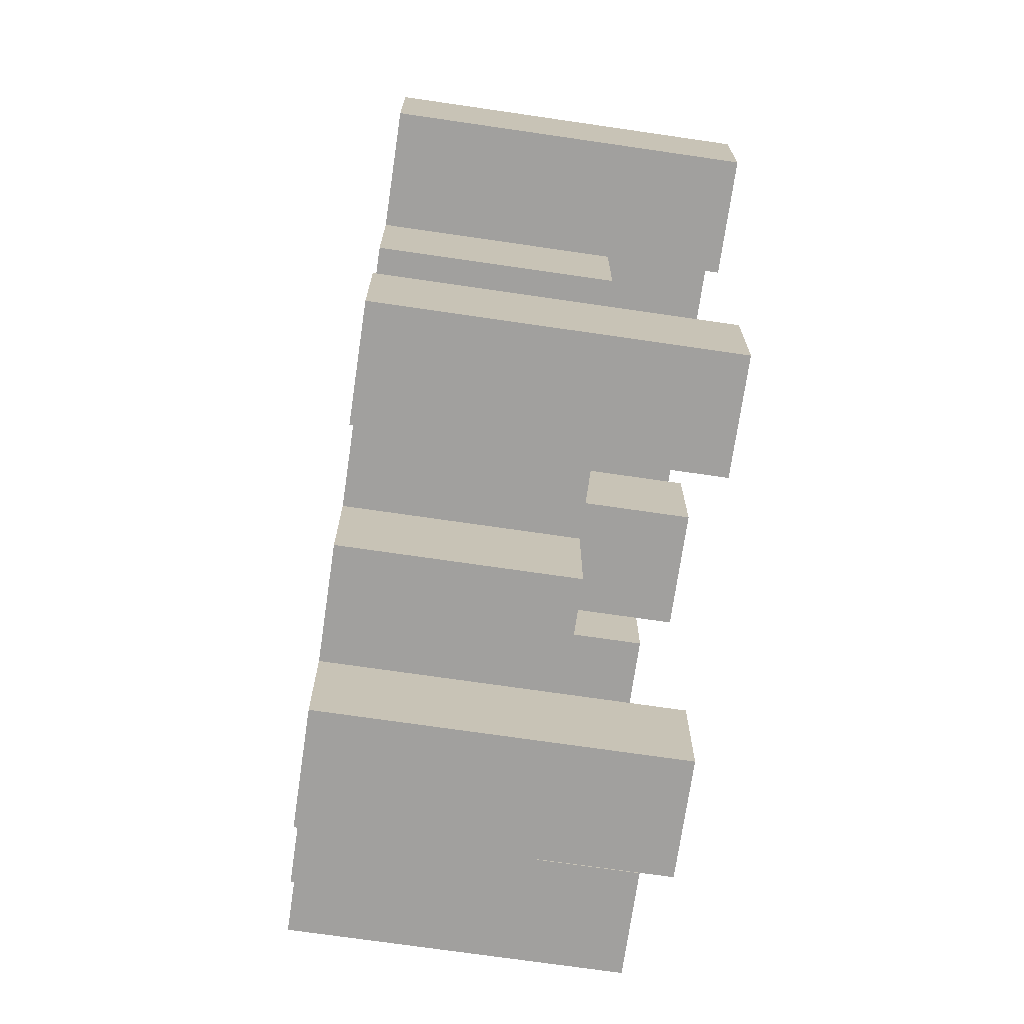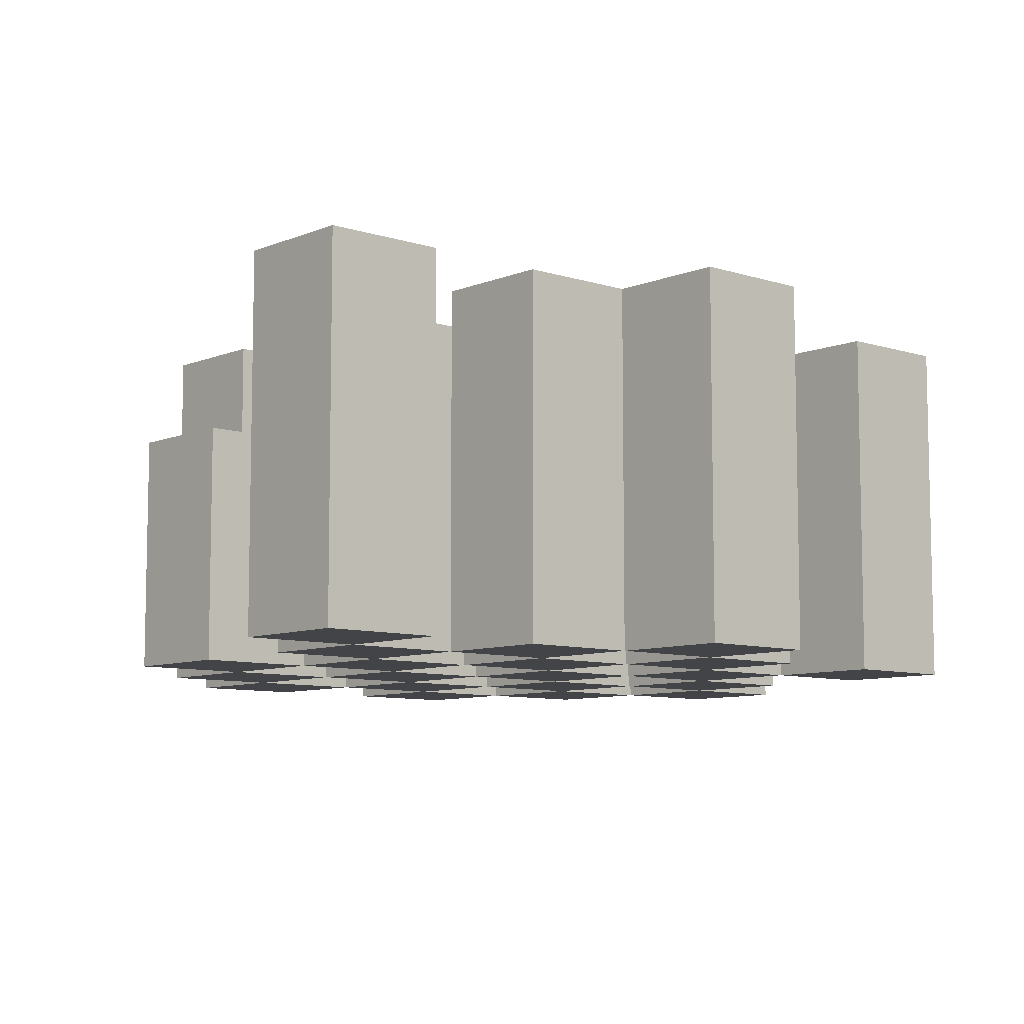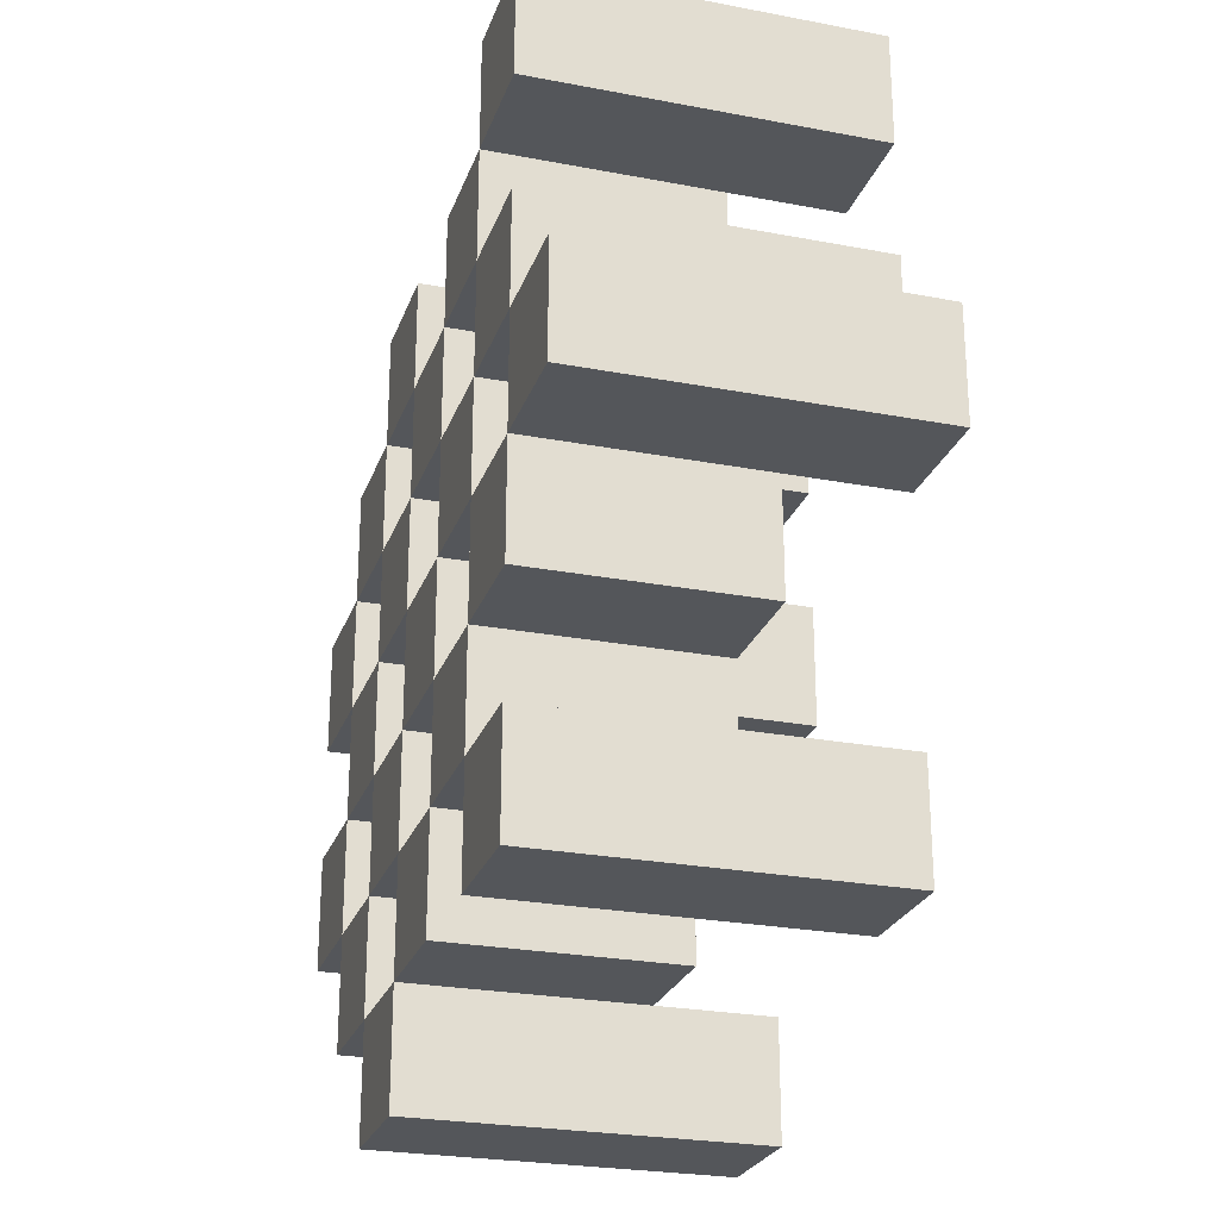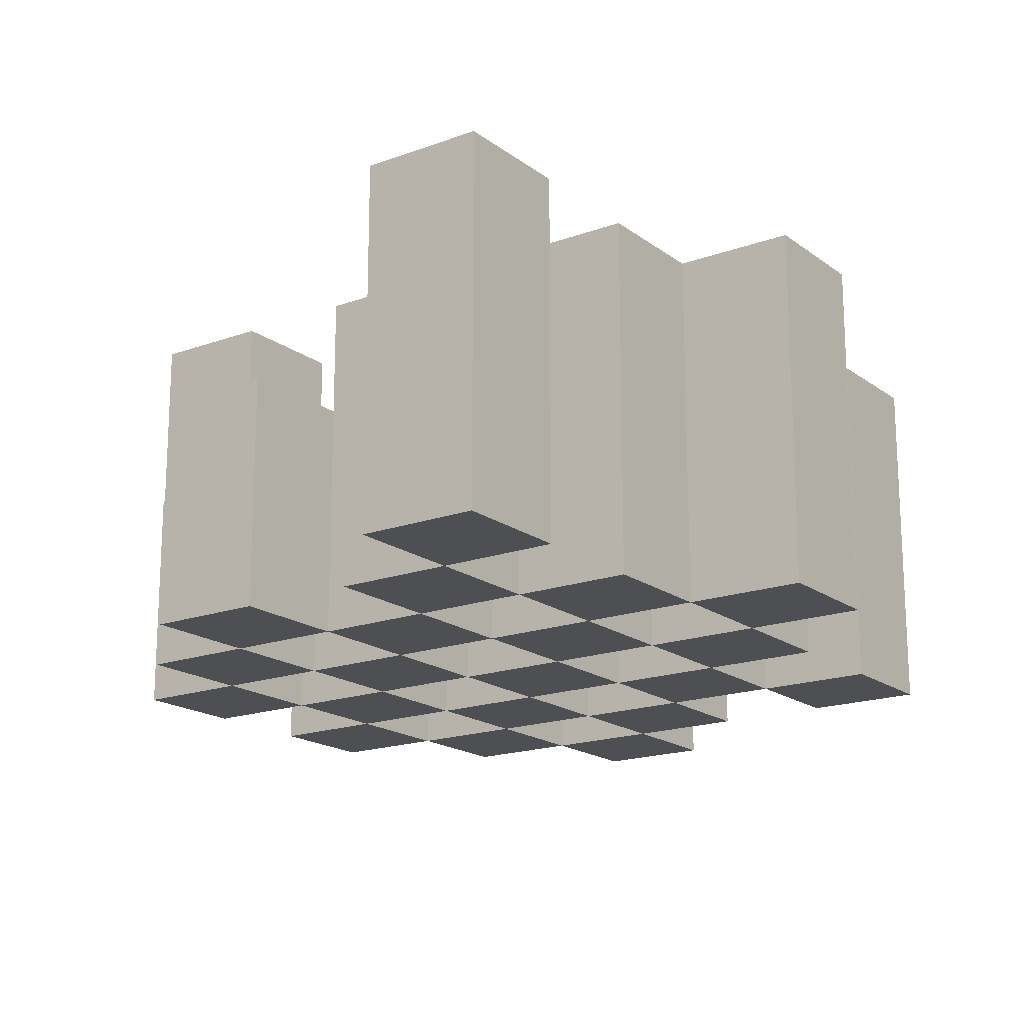
<metadata>
{"format":"obj","ext":"obj","renderer":"f3d","projection":"perspective","resolution":1024,"background":"white","views":[{"elev":-71.8,"azim":81.7,"up":"+Z"},{"elev":-8.2,"azim":48.4,"up":"+Y"},{"elev":-25.3,"azim":72.9,"up":"+Z"},{"elev":-17.8,"azim":35.5,"up":"+Y"}]}
</metadata>
<code>
o
v -11 0.9 32.8
v -10.9 0.9 32.8
v -11 1.2 32.8
v -10.9 1.2 32.8
v -11.1 0.9 32.9
v -11 0.9 32.9
v -10.9 0.9 32.9
v -10.8 0.9 32.9
v -10.7 0.9 32.9
v -10.6 0.9 32.9
v -11.1 1.1 32.9
v -11 1.1 32.9
v -10.9 1.1 32.9
v -10.8 1.1 32.9
v -10.7 1.2 32.9
v -10.6 1.2 32.9
v -11.2 0.9 33
v -11.1 0.9 33
v -11 0.9 33
v -10.9 0.9 33
v -10.8 0.9 33
v -10.7 0.9 33
v -11.1 1.1 33
v -11 1.1 33
v -10.9 1.1 33
v -10.8 1.1 33
v -10.7 1.1 33
v -11.2 1.2 33
v -11.1 1.2 33
v -11.1 0.9 33.1
v -11 0.9 33.1
v -10.9 0.9 33.1
v -10.8 0.9 33.1
v -10.7 0.9 33.1
v -10.6 0.9 33.1
v -11.1 1.1 33.1
v -11 1.1 33.1
v -10.9 1.1 33.1
v -10.8 1.1 33.1
v -10.7 1.1 33.1
v -10.6 1.1 33.1
v -10.9 1.2 33.1
v -10.8 1.2 33.1
v -11.2 0.9 33.2
v -11.1 0.9 33.2
v -11 0.9 33.2
v -10.9 0.9 33.2
v -10.8 0.9 33.2
v -10.7 0.9 33.2
v -10.6 0.9 33.2
v -10.5 0.9 33.2
v -11.2 1.1 33.2
v -11.1 1.1 33.2
v -11 1.1 33.2
v -10.9 1.1 33.2
v -10.8 1.1 33.2
v -10.7 1.1 33.2
v -10.6 1.1 33.2
v -10.6 1.2 33.2
v -10.5 1.2 33.2
v -11.1 0.9 33.3
v -11 0.9 33.3
v -10.9 0.9 33.3
v -10.8 0.9 33.3
v -10.7 0.9 33.3
v -10.6 0.9 33.3
v -11.1 1.1 33.3
v -11 1.1 33.3
v -10.9 1.1 33.3
v -10.8 1.1 33.3
v -10.7 1.1 33.3
v -11.1 1.2 33.3
v -11 1.2 33.3
v -10.9 1.2 33.3
v -10.8 1.2 33.3
v -10.7 1.2 33.3
v -10.6 1.2 33.3
v -11 0.9 33.4
v -10.9 0.9 33.4
v -10.8 0.9 33.4
v -10.7 0.9 33.4
v -11 1.1 33.4
v -10.9 1.1 33.4
v -10.8 1.1 33.4
v -10.7 1.1 33.4
v -10.7 0.9 33.5
v -10.6 0.9 33.5
v -10.7 1.1 33.5
v -10.7 1.2 33.5
v -10.6 1.2 33.5
v -11 0.9 32.9
v -10.9 0.9 32.9
v -11 1.1 32.9
v -10.9 1.1 32.9
v -11 1.2 32.9
v -10.9 1.2 32.9
v -11.1 0.9 33
v -11 0.9 33
v -10.9 0.9 33
v -10.8 0.9 33
v -10.7 0.9 33
v -10.6 0.9 33
v -11.1 1.1 33
v -11 1.1 33
v -10.9 1.1 33
v -10.8 1.1 33
v -10.7 1.1 33
v -10.7 1.2 33
v -10.6 1.2 33
v -11.2 0.9 33.1
v -11.1 0.9 33.1
v -11 0.9 33.1
v -10.9 0.9 33.1
v -10.8 0.9 33.1
v -10.7 0.9 33.1
v -11.1 1.1 33.1
v -11 1.1 33.1
v -10.9 1.1 33.1
v -10.8 1.1 33.1
v -10.7 1.1 33.1
v -11.2 1.2 33.1
v -11.1 1.2 33.1
v -11.1 0.9 33.2
v -11 0.9 33.2
v -10.9 0.9 33.2
v -10.8 0.9 33.2
v -10.7 0.9 33.2
v -10.6 0.9 33.2
v -11.1 1.1 33.2
v -11 1.1 33.2
v -10.9 1.1 33.2
v -10.8 1.1 33.2
v -10.7 1.1 33.2
v -10.6 1.1 33.2
v -10.9 1.2 33.2
v -10.8 1.2 33.2
v -11.2 0.9 33.3
v -11.1 0.9 33.3
v -11 0.9 33.3
v -10.9 0.9 33.3
v -10.8 0.9 33.3
v -10.7 0.9 33.3
v -10.6 0.9 33.3
v -10.5 0.9 33.3
v -11.2 1.1 33.3
v -11.1 1.1 33.3
v -11 1.1 33.3
v -10.9 1.1 33.3
v -10.8 1.1 33.3
v -10.7 1.1 33.3
v -10.6 1.2 33.3
v -10.5 1.2 33.3
v -11.1 0.9 33.4
v -11 0.9 33.4
v -10.9 0.9 33.4
v -10.8 0.9 33.4
v -10.7 0.9 33.4
v -10.6 0.9 33.4
v -11 1.1 33.4
v -10.9 1.1 33.4
v -10.8 1.1 33.4
v -10.7 1.1 33.4
v -11.1 1.2 33.4
v -11 1.2 33.4
v -10.9 1.2 33.4
v -10.8 1.2 33.4
v -10.7 1.2 33.4
v -10.6 1.2 33.4
v -11 0.9 33.5
v -10.9 0.9 33.5
v -10.8 0.9 33.5
v -10.7 0.9 33.5
v -11 1.1 33.5
v -10.9 1.1 33.5
v -10.8 1.1 33.5
v -10.7 1.1 33.5
v -10.7 0.9 33.6
v -10.6 0.9 33.6
v -10.7 1.2 33.6
v -10.6 1.2 33.6
v -11.2 0.9 33
v -11.2 1.2 33
v -11.2 0.9 33.1
v -11.2 1.2 33.1
v -11.2 0.9 33.2
v -11.2 1.1 33.2
v -11.2 0.9 33.3
v -11.2 1.1 33.3
v -11.1 0.9 32.9
v -11.1 1.1 32.9
v -11.1 0.9 33
v -11.1 1.1 33
v -11.1 0.9 33.1
v -11.1 1.1 33.1
v -11.1 0.9 33.2
v -11.1 1.1 33.2
v -11.1 0.9 33.3
v -11.1 1.1 33.3
v -11.1 1.2 33.3
v -11.1 0.9 33.4
v -11.1 1.2 33.4
v -11 0.9 32.8
v -11 1.2 32.8
v -11 0.9 32.9
v -11 1.1 32.9
v -11 1.2 32.9
v -11 0.9 33
v -11 1.1 33
v -11 0.9 33.1
v -11 1.1 33.1
v -11 0.9 33.2
v -11 1.1 33.2
v -11 0.9 33.3
v -11 1.1 33.3
v -11 0.9 33.4
v -11 1.1 33.4
v -11 0.9 33.5
v -11 1.1 33.5
v -10.9 0.9 32.9
v -10.9 1.1 32.9
v -10.9 0.9 33
v -10.9 1.1 33
v -10.9 0.9 33.1
v -10.9 1.1 33.1
v -10.9 1.2 33.1
v -10.9 0.9 33.2
v -10.9 1.1 33.2
v -10.9 1.2 33.2
v -10.9 0.9 33.3
v -10.9 1.1 33.3
v -10.9 1.2 33.3
v -10.9 0.9 33.4
v -10.9 1.1 33.4
v -10.9 1.2 33.4
v -10.8 0.9 33
v -10.8 1.1 33
v -10.8 0.9 33.1
v -10.8 1.1 33.1
v -10.8 0.9 33.2
v -10.8 1.1 33.2
v -10.8 0.9 33.3
v -10.8 1.1 33.3
v -10.8 0.9 33.4
v -10.8 1.1 33.4
v -10.8 0.9 33.5
v -10.8 1.1 33.5
v -10.7 0.9 32.9
v -10.7 1.2 32.9
v -10.7 0.9 33
v -10.7 1.1 33
v -10.7 1.2 33
v -10.7 0.9 33.1
v -10.7 1.1 33.1
v -10.7 0.9 33.2
v -10.7 1.1 33.2
v -10.7 0.9 33.3
v -10.7 1.1 33.3
v -10.7 1.2 33.3
v -10.7 0.9 33.4
v -10.7 1.1 33.4
v -10.7 1.2 33.4
v -10.7 0.9 33.5
v -10.7 1.1 33.5
v -10.7 1.2 33.5
v -10.7 0.9 33.6
v -10.7 1.2 33.6
v -10.6 0.9 33.2
v -10.6 1.1 33.2
v -10.6 1.2 33.2
v -10.6 0.9 33.3
v -10.6 1.2 33.3
v -11.1 0.9 33
v -11.1 1.1 33
v -11.1 1.2 33
v -11.1 0.9 33.1
v -11.1 1.1 33.1
v -11.1 1.2 33.1
v -11.1 0.9 33.2
v -11.1 1.1 33.2
v -11.1 0.9 33.3
v -11.1 1.1 33.3
v -11 0.9 32.9
v -11 1.1 32.9
v -11 0.9 33
v -11 1.1 33
v -11 0.9 33.1
v -11 1.1 33.1
v -11 0.9 33.2
v -11 1.1 33.2
v -11 0.9 33.3
v -11 1.1 33.3
v -11 1.2 33.3
v -11 0.9 33.4
v -11 1.1 33.4
v -11 1.2 33.4
v -10.9 0.9 32.8
v -10.9 1.2 32.8
v -10.9 0.9 32.9
v -10.9 1.1 32.9
v -10.9 1.2 32.9
v -10.9 0.9 33
v -10.9 1.1 33
v -10.9 0.9 33.1
v -10.9 1.1 33.1
v -10.9 0.9 33.2
v -10.9 1.1 33.2
v -10.9 0.9 33.3
v -10.9 1.1 33.3
v -10.9 0.9 33.4
v -10.9 1.1 33.4
v -10.9 0.9 33.5
v -10.9 1.1 33.5
v -10.8 0.9 32.9
v -10.8 1.1 32.9
v -10.8 0.9 33
v -10.8 1.1 33
v -10.8 0.9 33.1
v -10.8 1.1 33.1
v -10.8 1.2 33.1
v -10.8 0.9 33.2
v -10.8 1.1 33.2
v -10.8 1.2 33.2
v -10.8 0.9 33.3
v -10.8 1.1 33.3
v -10.8 1.2 33.3
v -10.8 0.9 33.4
v -10.8 1.1 33.4
v -10.8 1.2 33.4
v -10.7 0.9 33
v -10.7 1.1 33
v -10.7 0.9 33.1
v -10.7 1.1 33.1
v -10.7 0.9 33.2
v -10.7 1.1 33.2
v -10.7 0.9 33.3
v -10.7 1.1 33.3
v -10.7 0.9 33.4
v -10.7 1.1 33.4
v -10.7 0.9 33.5
v -10.7 1.1 33.5
v -10.6 0.9 32.9
v -10.6 1.2 32.9
v -10.6 0.9 33
v -10.6 1.2 33
v -10.6 0.9 33.1
v -10.6 1.1 33.1
v -10.6 0.9 33.2
v -10.6 1.1 33.2
v -10.6 0.9 33.3
v -10.6 1.2 33.3
v -10.6 0.9 33.4
v -10.6 1.2 33.4
v -10.6 0.9 33.5
v -10.6 1.2 33.5
v -10.6 0.9 33.6
v -10.6 1.2 33.6
v -10.5 0.9 33.2
v -10.5 1.2 33.2
v -10.5 0.9 33.3
v -10.5 1.2 33.3
v -11.2 0.9 33
v -11.2 0.9 33.1
v -11.2 0.9 33.2
v -11.2 0.9 33.3
v -11.1 0.9 32.9
v -11.1 0.9 33
v -11.1 0.9 33.1
v -11.1 0.9 33.2
v -11.1 0.9 33.3
v -11.1 0.9 33.4
v -11 0.9 32.8
v -11 0.9 32.9
v -11 0.9 33
v -11 0.9 33.1
v -11 0.9 33.2
v -11 0.9 33.3
v -11 0.9 33.4
v -11 0.9 33.5
v -10.9 0.9 32.8
v -10.9 0.9 32.9
v -10.9 0.9 33
v -10.9 0.9 33.1
v -10.9 0.9 33.2
v -10.9 0.9 33.3
v -10.9 0.9 33.4
v -10.9 0.9 33.5
v -10.8 0.9 32.9
v -10.8 0.9 33
v -10.8 0.9 33.1
v -10.8 0.9 33.2
v -10.8 0.9 33.3
v -10.8 0.9 33.4
v -10.8 0.9 33.5
v -10.7 0.9 32.9
v -10.7 0.9 33
v -10.7 0.9 33.1
v -10.7 0.9 33.2
v -10.7 0.9 33.3
v -10.7 0.9 33.4
v -10.7 0.9 33.5
v -10.7 0.9 33.6
v -10.6 0.9 32.9
v -10.6 0.9 33
v -10.6 0.9 33.1
v -10.6 0.9 33.2
v -10.6 0.9 33.3
v -10.6 0.9 33.4
v -10.6 0.9 33.5
v -10.6 0.9 33.6
v -10.5 0.9 33.2
v -10.5 0.9 33.3
v -11.2 1.1 33.2
v -11.2 1.1 33.3
v -11.1 1.1 32.9
v -11.1 1.1 33
v -11.1 1.1 33.1
v -11.1 1.1 33.2
v -11.1 1.1 33.3
v -11 1.1 32.9
v -11 1.1 33
v -11 1.1 33.1
v -11 1.1 33.2
v -11 1.1 33.3
v -11 1.1 33.4
v -11 1.1 33.5
v -10.9 1.1 32.9
v -10.9 1.1 33
v -10.9 1.1 33.1
v -10.9 1.1 33.2
v -10.9 1.1 33.3
v -10.9 1.1 33.4
v -10.9 1.1 33.5
v -10.8 1.1 32.9
v -10.8 1.1 33
v -10.8 1.1 33.1
v -10.8 1.1 33.2
v -10.8 1.1 33.3
v -10.8 1.1 33.4
v -10.8 1.1 33.5
v -10.7 1.1 33
v -10.7 1.1 33.1
v -10.7 1.1 33.2
v -10.7 1.1 33.3
v -10.7 1.1 33.4
v -10.7 1.1 33.5
v -10.6 1.1 33.1
v -10.6 1.1 33.2
v -11.2 1.2 33
v -11.2 1.2 33.1
v -11.1 1.2 33
v -11.1 1.2 33.1
v -11.1 1.2 33.3
v -11.1 1.2 33.4
v -11 1.2 32.8
v -11 1.2 32.9
v -11 1.2 33.3
v -11 1.2 33.4
v -10.9 1.2 32.8
v -10.9 1.2 32.9
v -10.9 1.2 33.1
v -10.9 1.2 33.2
v -10.9 1.2 33.3
v -10.9 1.2 33.4
v -10.8 1.2 33.1
v -10.8 1.2 33.2
v -10.8 1.2 33.3
v -10.8 1.2 33.4
v -10.7 1.2 32.9
v -10.7 1.2 33
v -10.7 1.2 33.3
v -10.7 1.2 33.4
v -10.7 1.2 33.5
v -10.7 1.2 33.6
v -10.6 1.2 32.9
v -10.6 1.2 33
v -10.6 1.2 33.2
v -10.6 1.2 33.3
v -10.6 1.2 33.4
v -10.6 1.2 33.5
v -10.6 1.2 33.6
v -10.5 1.2 33.2
v -10.5 1.2 33.3
f 3 2 1
f 4 2 3
f 11 6 5
f 12 6 11
f 13 8 7
f 14 8 13
f 15 10 9
f 16 10 15
f 23 18 17
f 24 20 19
f 25 20 24
f 26 22 21
f 27 22 26
f 28 23 17
f 29 23 28
f 36 31 30
f 37 31 36
f 38 33 32
f 39 33 38
f 40 35 34
f 41 35 40
f 42 39 38
f 43 39 42
f 52 45 44
f 53 45 52
f 54 47 46
f 55 47 54
f 56 49 48
f 57 49 56
f 58 51 50
f 59 51 58
f 60 51 59
f 67 62 61
f 68 62 67
f 69 64 63
f 70 64 69
f 71 66 65
f 72 68 67
f 73 68 72
f 74 70 69
f 75 70 74
f 76 66 71
f 77 66 76
f 82 79 78
f 83 79 82
f 84 81 80
f 85 81 84
f 88 87 86
f 89 87 88
f 90 87 89
f 91 92 93
f 93 92 94
f 93 94 95
f 95 94 96
f 97 98 103
f 103 98 104
f 99 100 105
f 105 100 106
f 101 102 107
f 107 102 108
f 108 102 109
f 110 111 116
f 112 113 117
f 117 113 118
f 114 115 119
f 119 115 120
f 110 116 121
f 121 116 122
f 123 124 129
f 129 124 130
f 125 126 131
f 131 126 132
f 127 128 133
f 133 128 134
f 131 132 135
f 135 132 136
f 137 138 145
f 145 138 146
f 139 140 147
f 147 140 148
f 141 142 149
f 149 142 150
f 143 144 151
f 151 144 152
f 153 154 159
f 155 156 160
f 160 156 161
f 157 158 162
f 153 159 163
f 163 159 164
f 160 161 165
f 165 161 166
f 162 158 167
f 167 158 168
f 169 170 173
f 173 170 174
f 171 172 175
f 175 172 176
f 177 178 179
f 179 178 180
f 183 182 181
f 184 182 183
f 187 186 185
f 188 186 187
f 191 190 189
f 192 190 191
f 195 194 193
f 196 194 195
f 200 198 197
f 200 199 198
f 201 199 200
f 204 203 202
f 205 203 204
f 206 203 205
f 209 208 207
f 210 208 209
f 213 212 211
f 214 212 213
f 217 216 215
f 218 216 217
f 221 220 219
f 222 220 221
f 226 224 223
f 226 225 224
f 227 225 226
f 228 225 227
f 232 230 229
f 232 231 230
f 233 231 232
f 234 231 233
f 237 236 235
f 238 236 237
f 241 240 239
f 242 240 241
f 245 244 243
f 246 244 245
f 249 248 247
f 250 248 249
f 251 248 250
f 254 253 252
f 255 253 254
f 259 257 256
f 259 258 257
f 260 258 259
f 261 258 260
f 265 263 262
f 265 264 263
f 266 264 265
f 270 268 267
f 270 269 268
f 271 269 270
f 272 273 275
f 273 274 275
f 275 274 276
f 276 274 277
f 278 279 280
f 280 279 281
f 282 283 284
f 284 283 285
f 286 287 288
f 288 287 289
f 290 291 293
f 291 292 293
f 293 292 294
f 294 292 295
f 296 297 298
f 298 297 299
f 299 297 300
f 301 302 303
f 303 302 304
f 305 306 307
f 307 306 308
f 309 310 311
f 311 310 312
f 313 314 315
f 315 314 316
f 317 318 320
f 318 319 320
f 320 319 321
f 321 319 322
f 323 324 326
f 324 325 326
f 326 325 327
f 327 325 328
f 329 330 331
f 331 330 332
f 333 334 335
f 335 334 336
f 337 338 339
f 339 338 340
f 341 342 343
f 343 342 344
f 345 346 347
f 347 346 348
f 349 350 351
f 351 350 352
f 353 354 355
f 355 354 356
f 357 358 359
f 359 358 360
f 366 362 361
f 367 362 366
f 368 364 363
f 369 364 368
f 372 366 365
f 373 366 372
f 374 368 367
f 375 368 374
f 376 370 369
f 377 370 376
f 379 372 371
f 380 372 379
f 381 374 373
f 382 374 381
f 383 376 375
f 384 376 383
f 385 378 377
f 386 378 385
f 387 381 380
f 388 381 387
f 389 383 382
f 390 383 389
f 391 385 384
f 392 385 391
f 395 389 388
f 396 389 395
f 397 391 390
f 398 391 397
f 399 393 392
f 400 393 399
f 402 395 394
f 403 395 402
f 404 397 396
f 405 397 404
f 406 399 398
f 407 399 406
f 408 401 400
f 409 401 408
f 410 406 405
f 411 406 410
f 412 413 417
f 417 413 418
f 414 415 419
f 419 415 420
f 416 417 421
f 421 417 422
f 420 421 427
f 427 421 428
f 422 423 429
f 429 423 430
f 424 425 431
f 431 425 432
f 426 427 433
f 433 427 434
f 434 435 440
f 440 435 441
f 436 437 442
f 442 437 443
f 438 439 444
f 444 439 445
f 441 442 446
f 446 442 447
f 448 449 450
f 450 449 451
f 452 453 456
f 456 453 457
f 454 455 458
f 458 455 459
f 460 461 464
f 464 461 465
f 462 463 466
f 466 463 467
f 468 469 474
f 474 469 475
f 470 471 477
f 477 471 478
f 472 473 479
f 479 473 480
f 476 477 481
f 481 477 482

</code>
